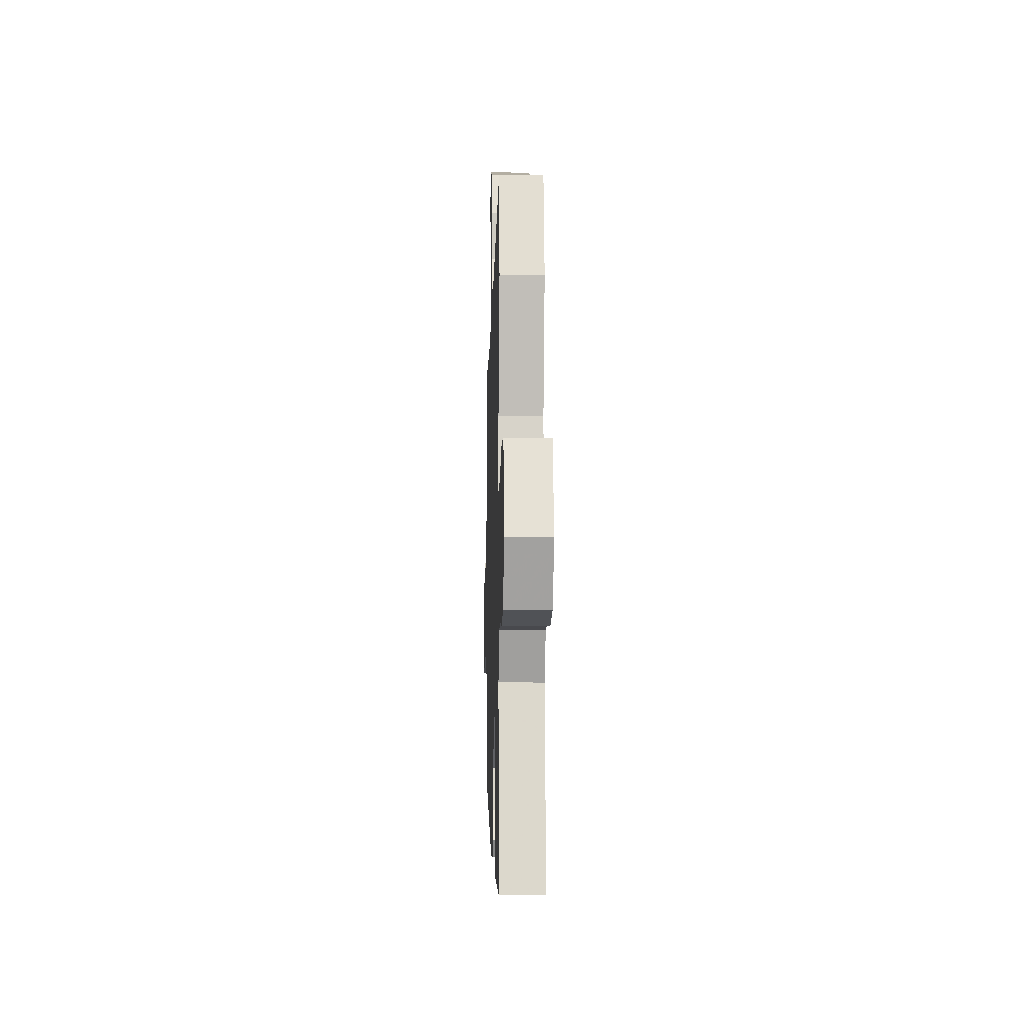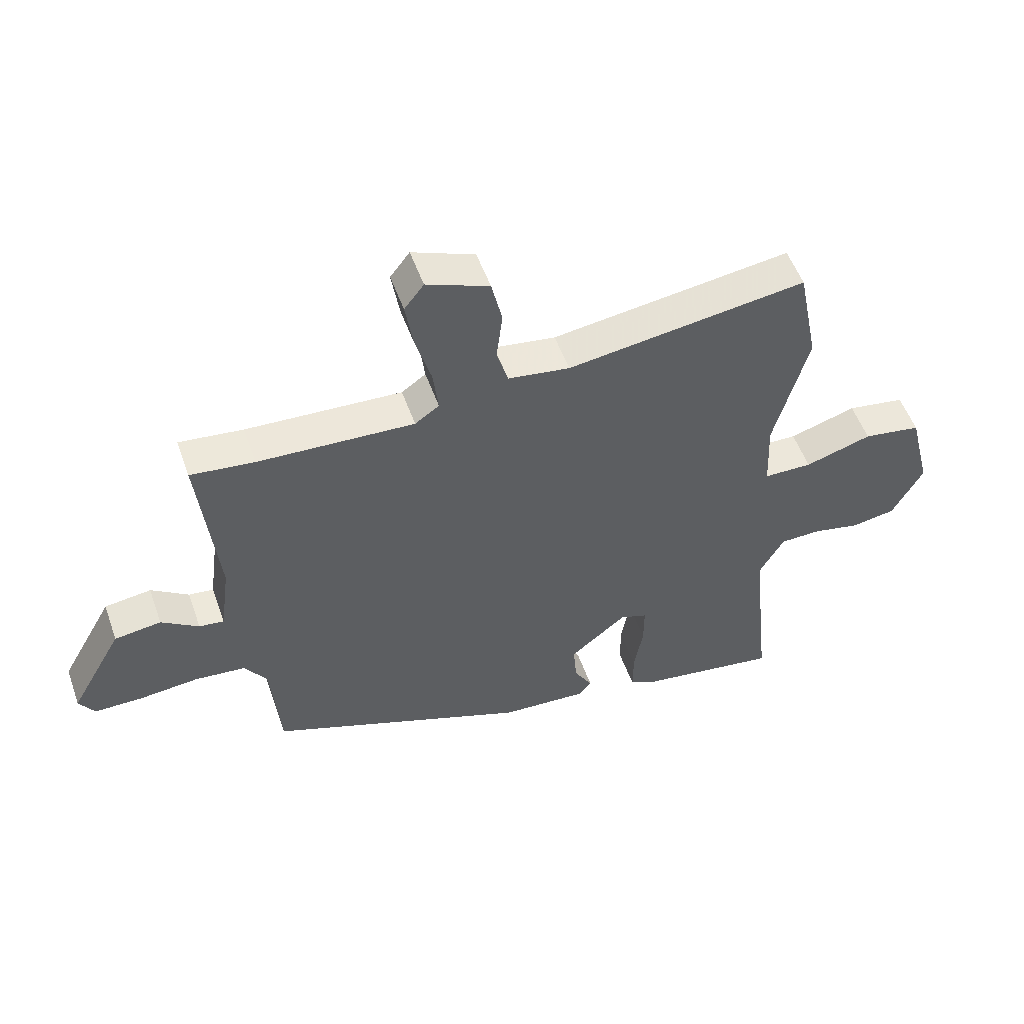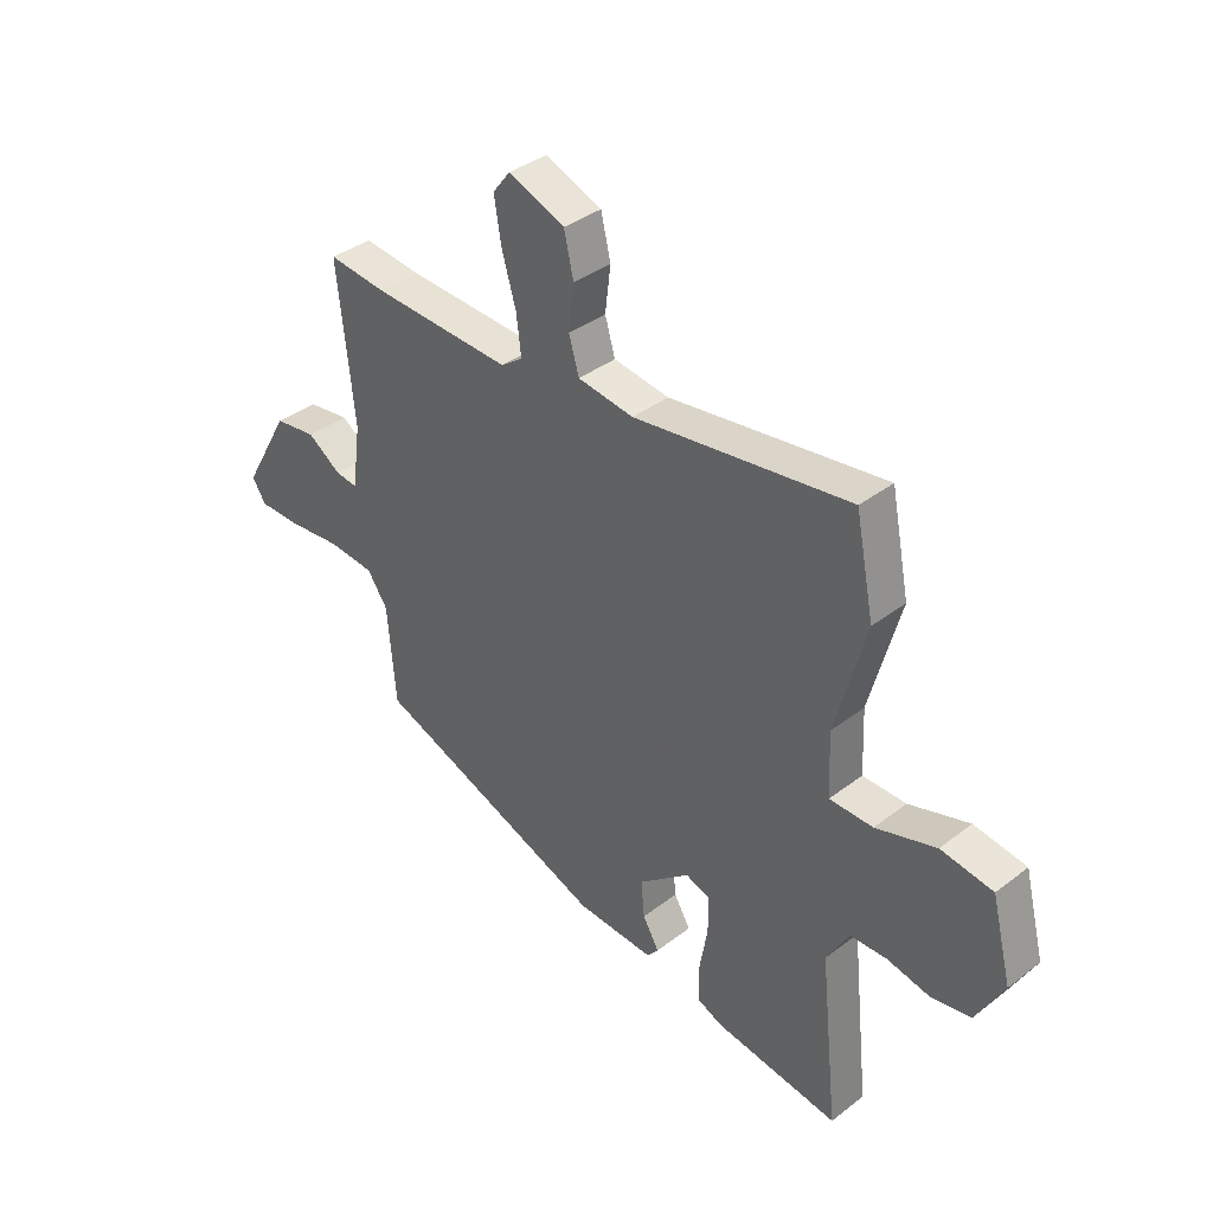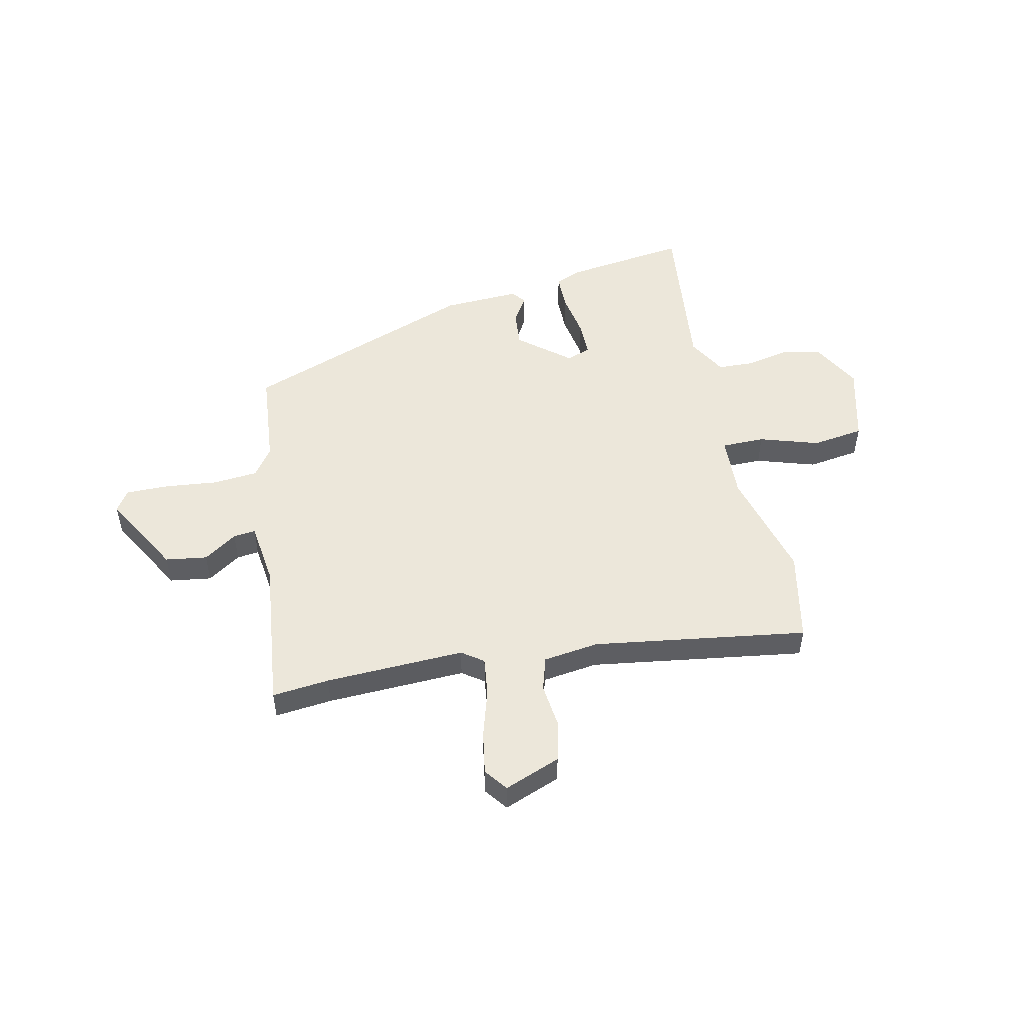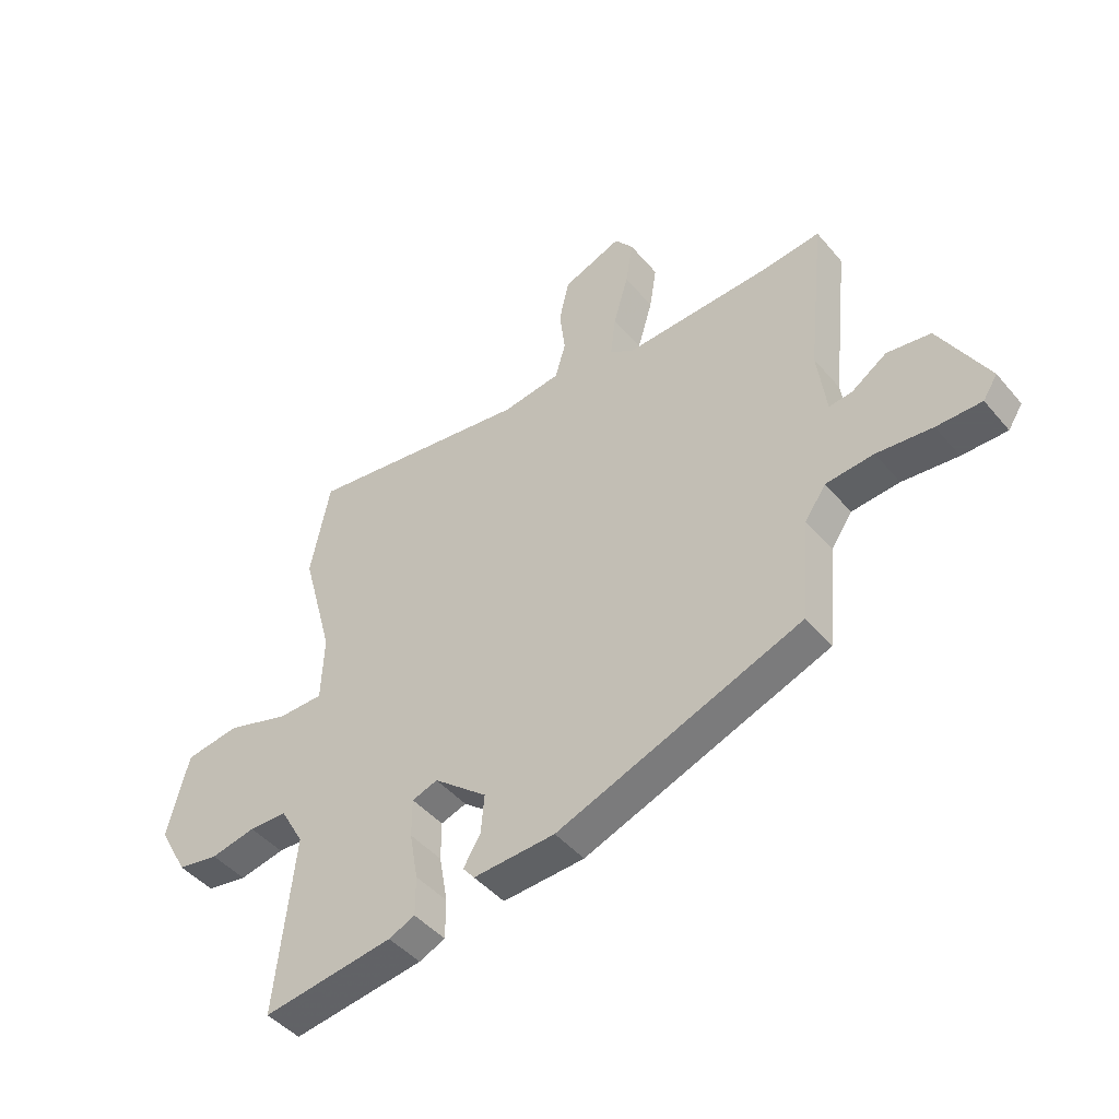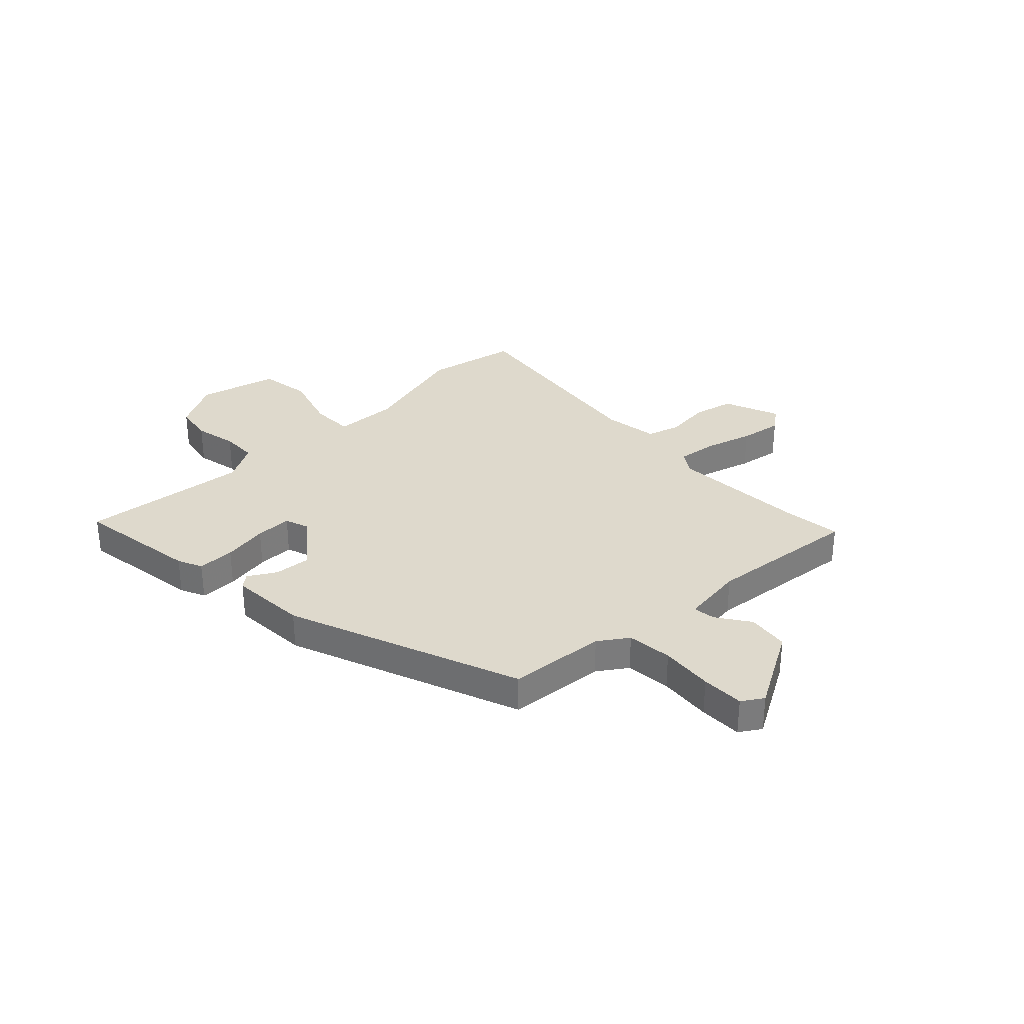
<metadata>
{"format":"obj","ext":"obj","renderer":"f3d","projection":"perspective","resolution":1024,"background":"white","views":[{"elev":-10.8,"azim":88.3,"up":"+Z"},{"elev":52.9,"azim":-19.4,"up":"+Z"},{"elev":37.3,"azim":45.5,"up":"+Z"},{"elev":50.5,"azim":-11.9,"up":"+Y"},{"elev":-45.3,"azim":-142.6,"up":"+Z"},{"elev":32.0,"azim":-134.0,"up":"+Y"}]}
</metadata>
<code>
v 0.485 0.07 0.574
v 0.52 0.07 0.399
v 0.463 0.07 0.188
v 0.468 0.07 0.068
v 0.55 0.07 0.067
v 0.663 0.07 0.102
v 0.761 0.07 0.087
v 0.799 0.07 -0.063
v 0.747 0.07 -0.158
v 0.673 0.07 -0.171
v 0.592 0.07 -0.154
v 0.523 0.07 -0.156
v 0.481 0.07 -0.23
v 0.515 0.07 -0.549
v 0.28 0.07 -0.515
v 0.233 0.07 -0.494
v 0.233 0.07 -0.423
v 0.248 0.07 -0.337
v 0.248 0.07 -0.268
v 0.202 0.07 -0.252
v 0.106 0.07 -0.33
v 0.112 0.07 -0.399
v 0.143 0.07 -0.451
v 0.122 0.07 -0.477
v -0.025 0.07 -0.469
v -0.466 0.07 -0.301
v -0.482 0.07 -0.116
v -0.52 0.07 -0.061
v -0.606 0.07 -0.053
v -0.706 0.07 -0.063
v -0.787 0.07 -0.063
v -0.813 0.07 -0.023
v -0.725 0.07 0.132
v -0.646 0.07 0.143
v -0.583 0.07 0.1
v -0.541 0.07 0.095
v -0.525 0.07 0.215
v -0.556 0.07 0.506
v -0.448 0.07 0.494
v -0.184 0.07 0.482
v -0.143 0.07 0.511
v -0.152 0.07 0.585
v -0.179 0.07 0.677
v -0.192 0.07 0.758
v -0.159 0.07 0.801
v -0.053 0.07 0.759
v -0.035 0.07 0.681
v -0.045 0.07 0.597
v -0.026 0.07 0.532
v 0.079 0.07 0.517
v 0.485 0 0.574
v 0.52 0 0.399
v 0.463 0 0.188
v 0.468 0 0.068
v 0.55 0 0.067
v 0.663 0 0.102
v 0.761 0 0.087
v 0.799 0 -0.063
v 0.747 0 -0.158
v 0.673 0 -0.171
v 0.592 0 -0.154
v 0.523 0 -0.156
v 0.481 0 -0.23
v 0.515 0 -0.549
v 0.28 0 -0.515
v 0.233 0 -0.494
v 0.233 0 -0.423
v 0.248 0 -0.337
v 0.248 0 -0.268
v 0.202 0 -0.252
v 0.106 0 -0.33
v 0.112 0 -0.399
v 0.143 0 -0.451
v 0.122 0 -0.477
v -0.025 0 -0.469
v -0.466 0 -0.301
v -0.482 0 -0.116
v -0.52 0 -0.061
v -0.606 0 -0.053
v -0.706 0 -0.063
v -0.787 0 -0.063
v -0.813 0 -0.023
v -0.725 0 0.132
v -0.646 0 0.143
v -0.583 0 0.1
v -0.541 0 0.095
v -0.525 0 0.215
v -0.556 0 0.506
v -0.448 0 0.494
v -0.184 0 0.482
v -0.143 0 0.511
v -0.152 0 0.585
v -0.179 0 0.677
v -0.192 0 0.758
v -0.159 0 0.801
v -0.053 0 0.759
v -0.035 0 0.681
v -0.045 0 0.597
v -0.026 0 0.532
v 0.079 0 0.517
f 46 47 48
f 45 46 48
f 44 45 48
f 43 44 48
f 42 43 48
f 41 42 48 49
f 40 41 49 50
f 37 38 39
f 36 37 39 40
f 33 34 35
f 32 33 35
f 31 32 35
f 30 31 35
f 29 30 35
f 28 29 35 36
f 36 40 50
f 28 36 50
f 27 28 50
f 25 26 27
f 24 25 27
f 23 24 27
f 22 23 27
f 16 17 18
f 15 16 18
f 14 15 18
f 13 14 18
f 12 13 18 19
f 9 10 11
f 8 9 11
f 7 8 11
f 6 7 11
f 5 6 11
f 4 5 11 12
f 1 2 3
f 50 1 3
f 27 50 3
f 21 22 27
f 27 3 4
f 21 27 4
f 20 21 4
f 4 12 19 20
f 98 97 96
f 98 96 95
f 98 95 94
f 98 94 93
f 98 93 92
f 99 98 92 91
f 100 99 91 90
f 89 88 87
f 90 89 87 86
f 85 84 83
f 85 83 82
f 85 82 81
f 85 81 80
f 85 80 79
f 86 85 79 78
f 100 90 86
f 100 86 78
f 100 78 77
f 77 76 75
f 77 75 74
f 77 74 73
f 77 73 72
f 68 67 66
f 68 66 65
f 68 65 64
f 68 64 63
f 69 68 63 62
f 61 60 59
f 61 59 58
f 61 58 57
f 61 57 56
f 61 56 55
f 62 61 55 54
f 53 52 51
f 53 51 100
f 53 100 77
f 77 72 71
f 54 53 77
f 54 77 71
f 54 71 70
f 70 69 62 54
f 1 51 52 2
f 2 52 53 3
f 3 53 54 4
f 4 54 55 5
f 5 55 56 6
f 6 56 57 7
f 7 57 58 8
f 8 58 59 9
f 9 59 60 10
f 10 60 61 11
f 11 61 62 12
f 12 62 63 13
f 13 63 64 14
f 14 64 65 15
f 15 65 66 16
f 16 66 67 17
f 17 67 68 18
f 18 68 69 19
f 19 69 70 20
f 20 70 71 21
f 21 71 72 22
f 22 72 73 23
f 23 73 74 24
f 24 74 75 25
f 25 75 76 26
f 26 76 77 27
f 27 77 78 28
f 28 78 79 29
f 29 79 80 30
f 30 80 81 31
f 31 81 82 32
f 32 82 83 33
f 33 83 84 34
f 34 84 85 35
f 35 85 86 36
f 36 86 87 37
f 37 87 88 38
f 38 88 89 39
f 39 89 90 40
f 40 90 91 41
f 41 91 92 42
f 42 92 93 43
f 43 93 94 44
f 44 94 95 45
f 45 95 96 46
f 46 96 97 47
f 47 97 98 48
f 48 98 99 49
f 49 99 100 50
f 50 100 51 1

</code>
